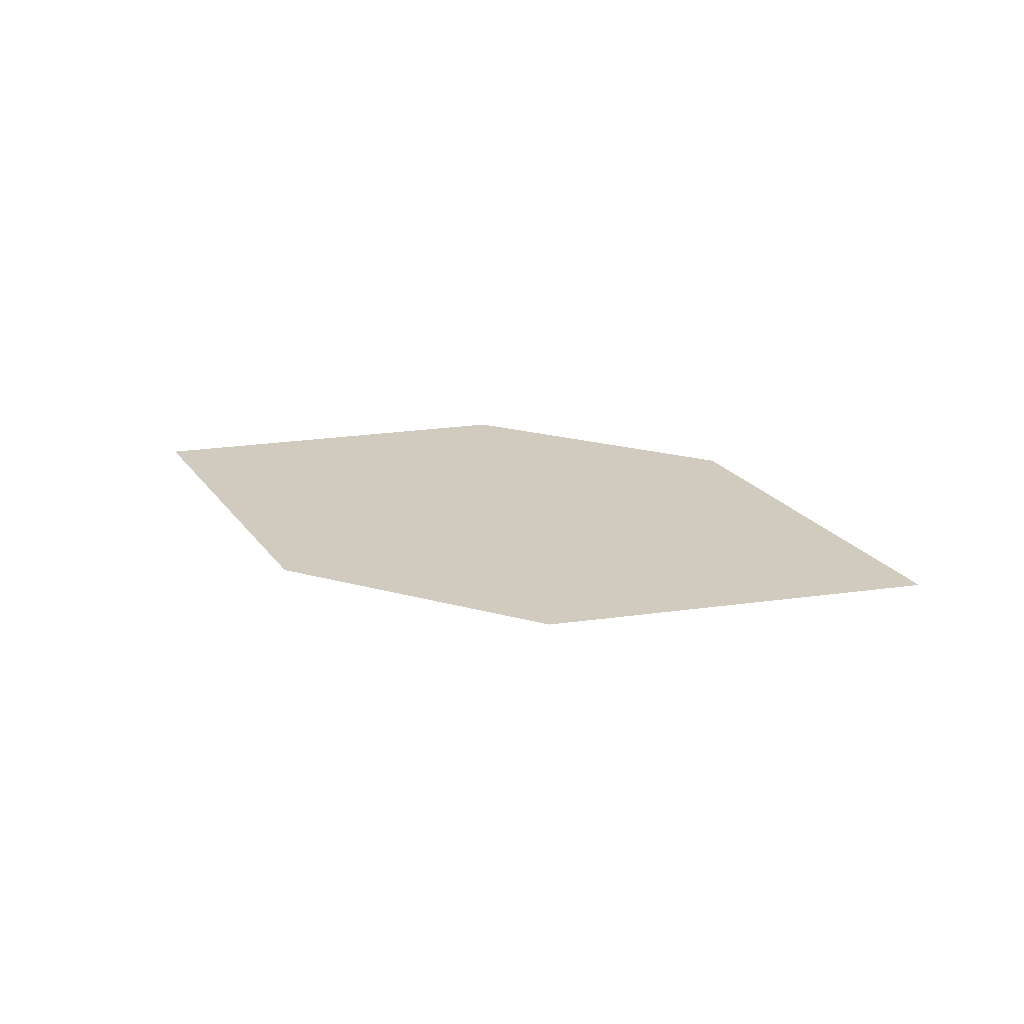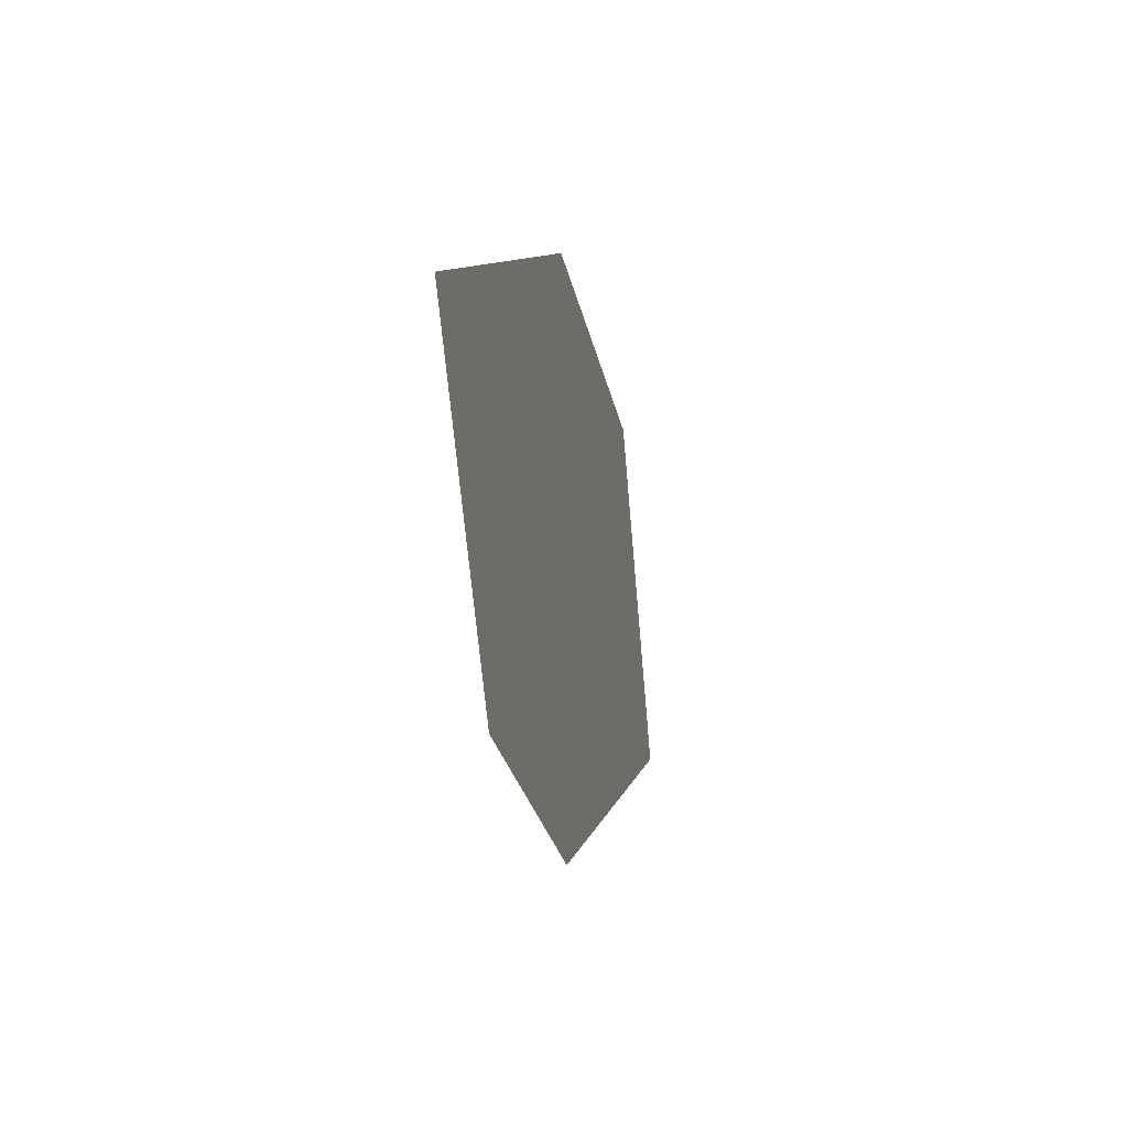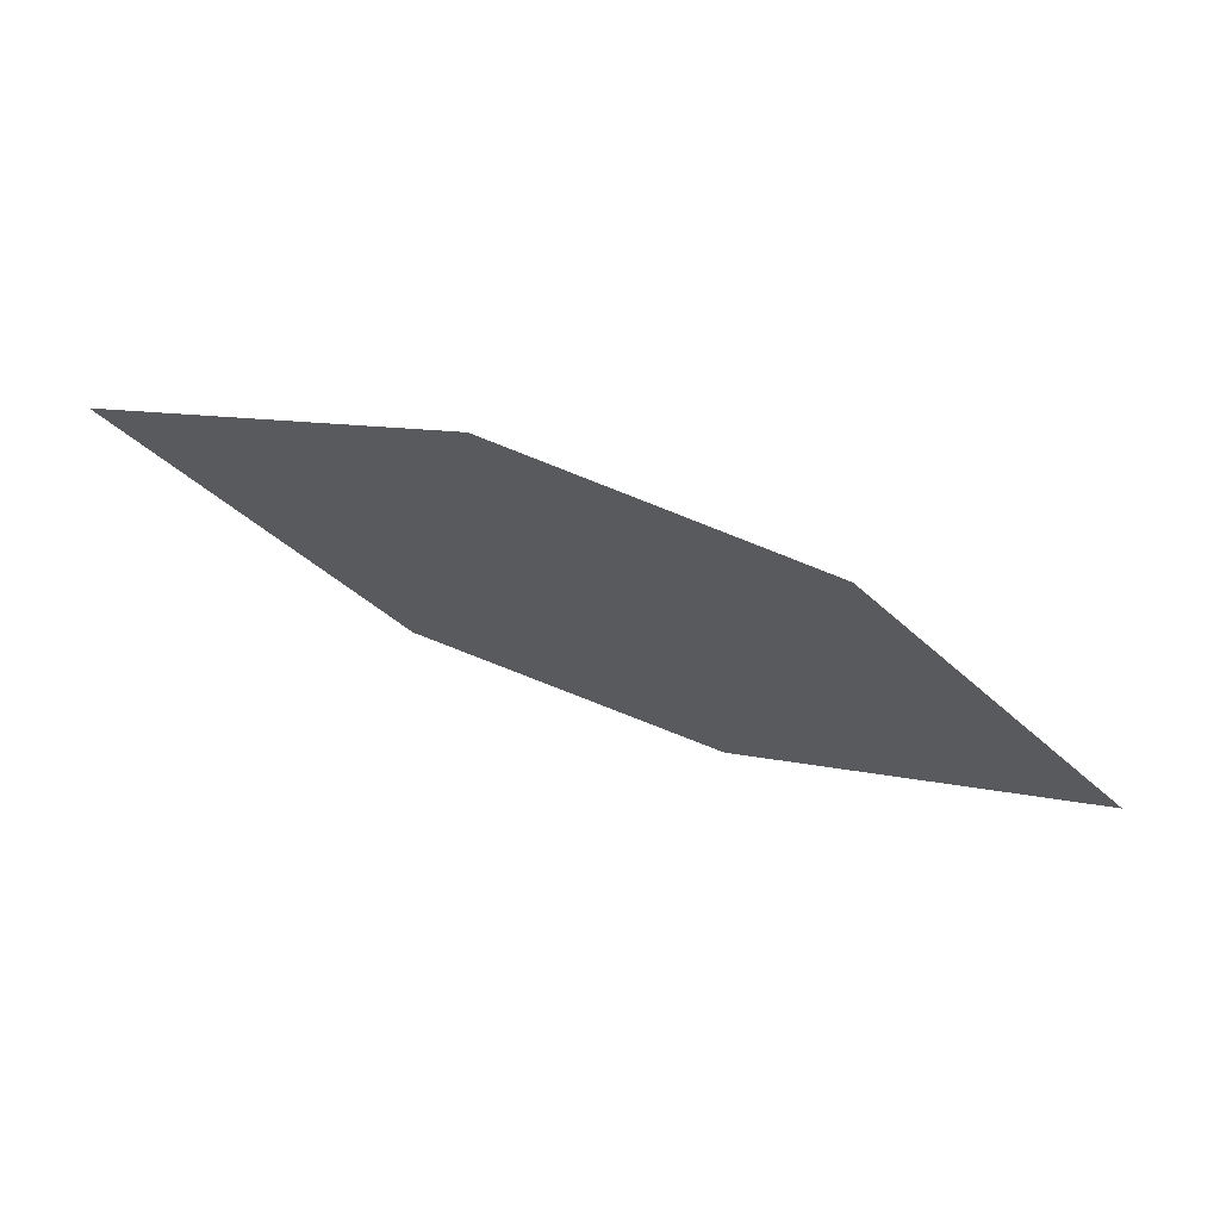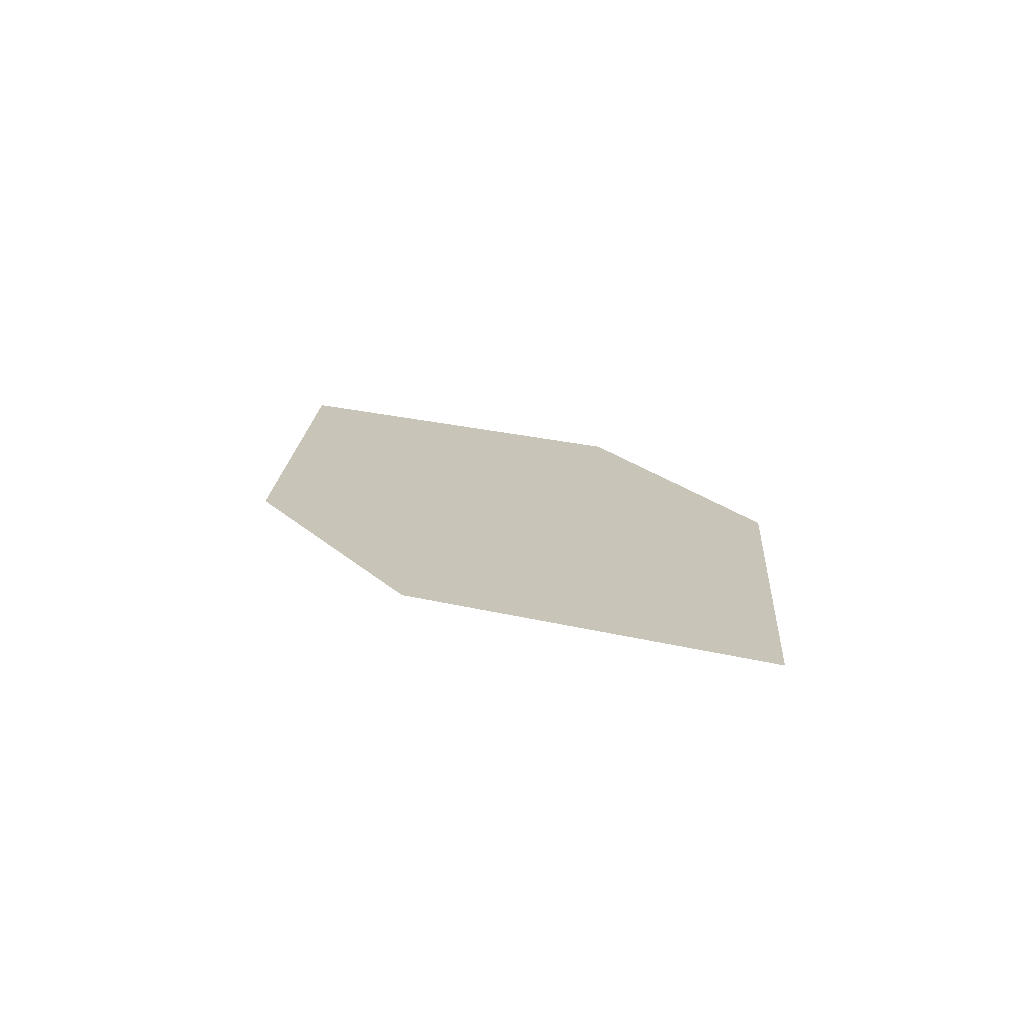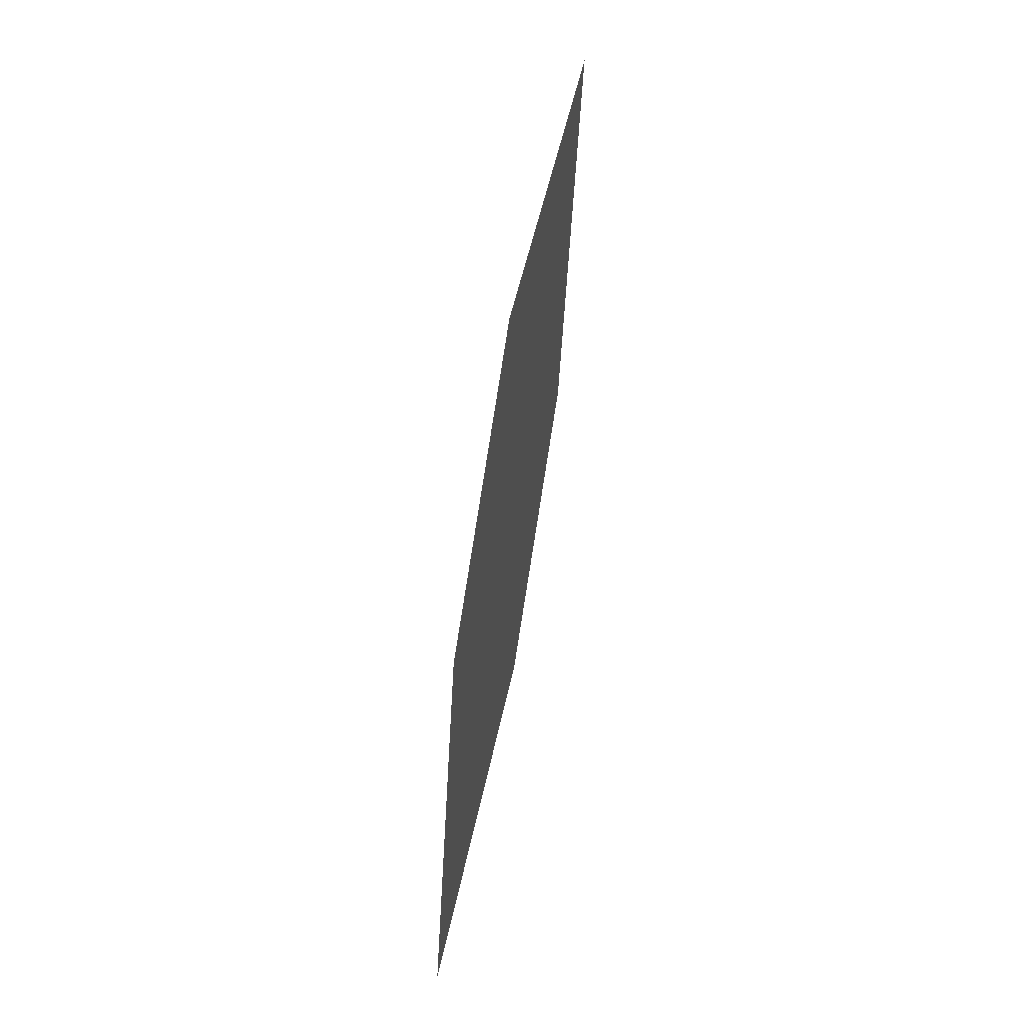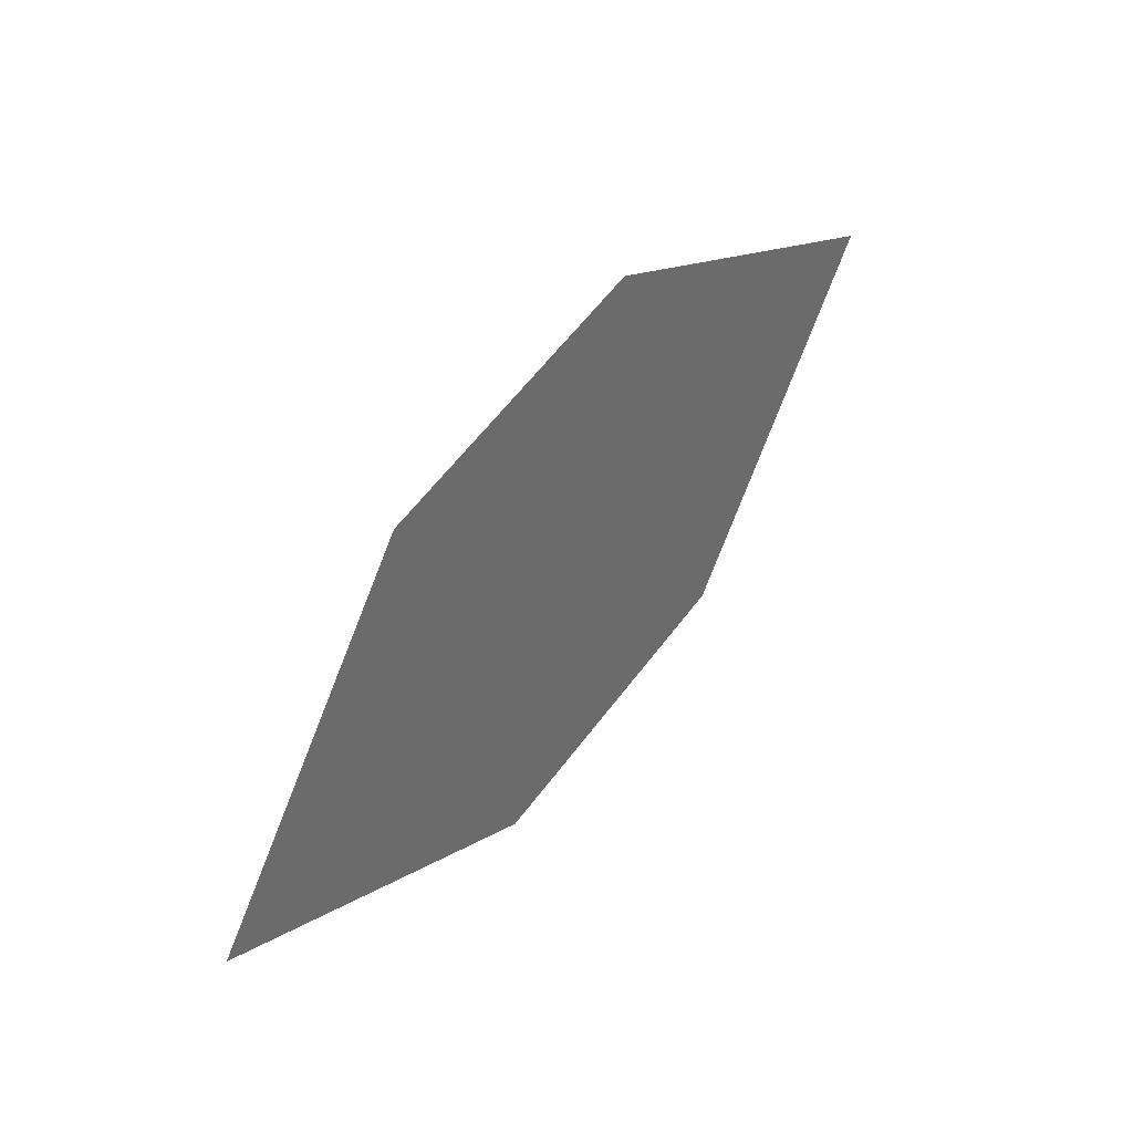
<metadata>
{"format":"obj","ext":"obj","renderer":"f3d","projection":"perspective","resolution":1024,"background":"white","views":[{"elev":30.8,"azim":37.4,"up":"+Z"},{"elev":-16.0,"azim":97.7,"up":"+Y"},{"elev":62.2,"azim":-166.2,"up":"+Y"},{"elev":26.4,"azim":68.4,"up":"+Z"},{"elev":74.5,"azim":-84.9,"up":"+Y"},{"elev":46.6,"azim":-56.3,"up":"+Y"}]}
</metadata>
<code>
o leaves.158
v -0.01913 0.06768 1.887
v -0.1506 0.04074 1.877
v -0.05646 0.02586 1.887
v -0.06943 0.09153 1.88
v -0.1132 0.08255 1.877
v -0.1003 0.01689 1.884
f 1 2 6 3
f 1 4 5 2

</code>
